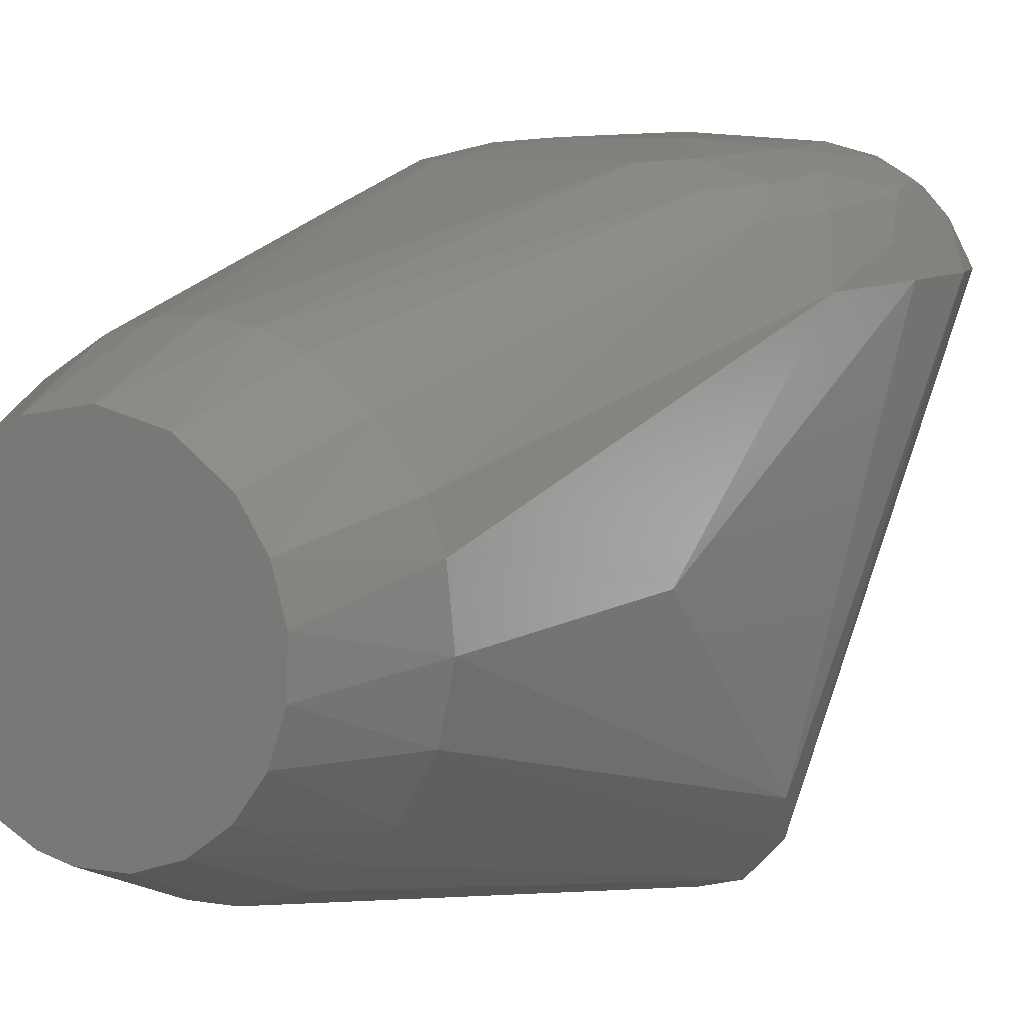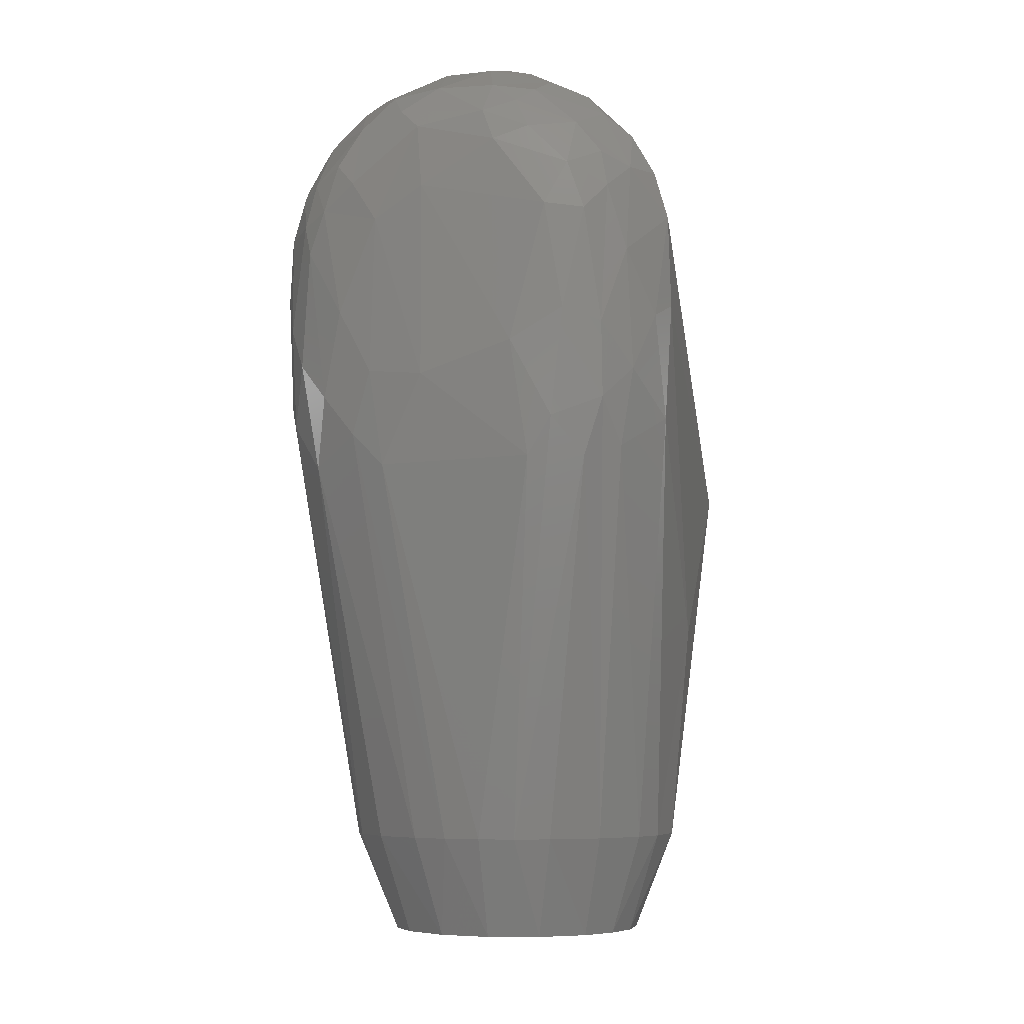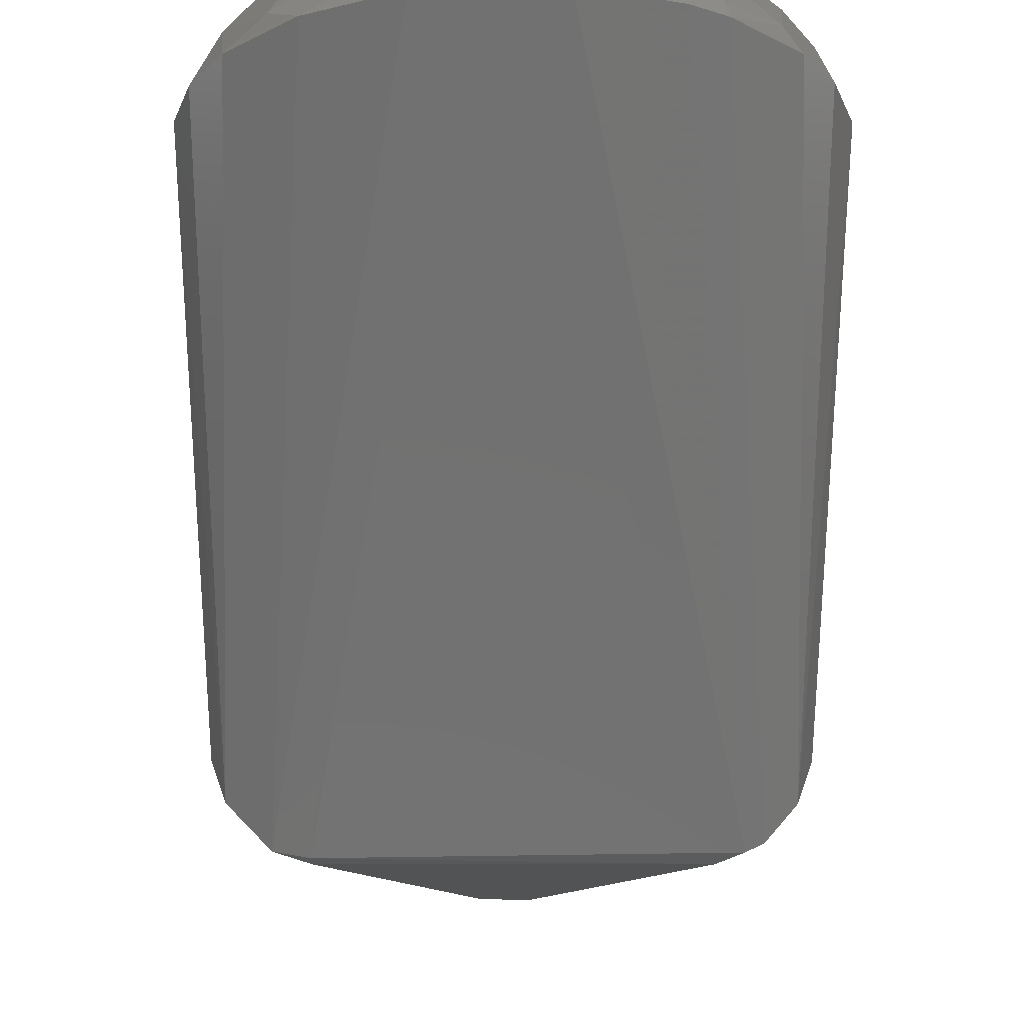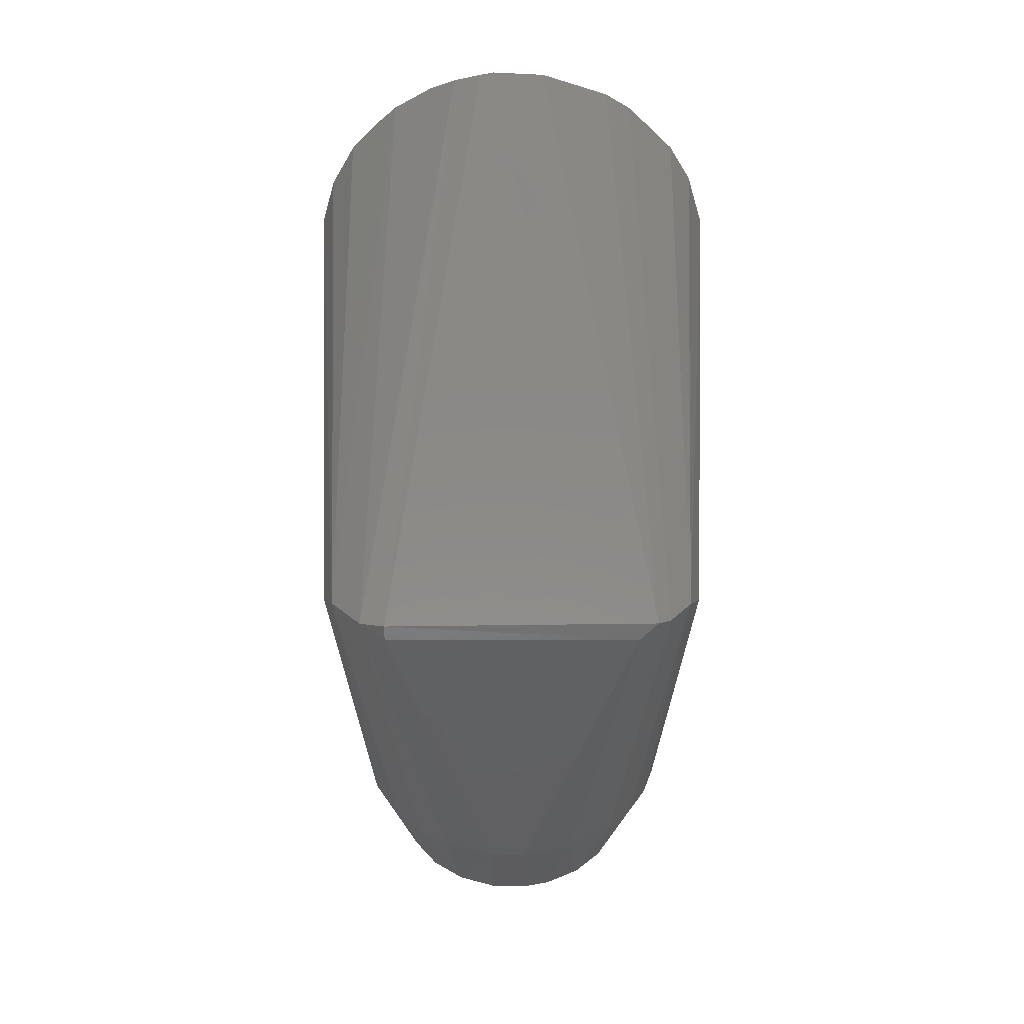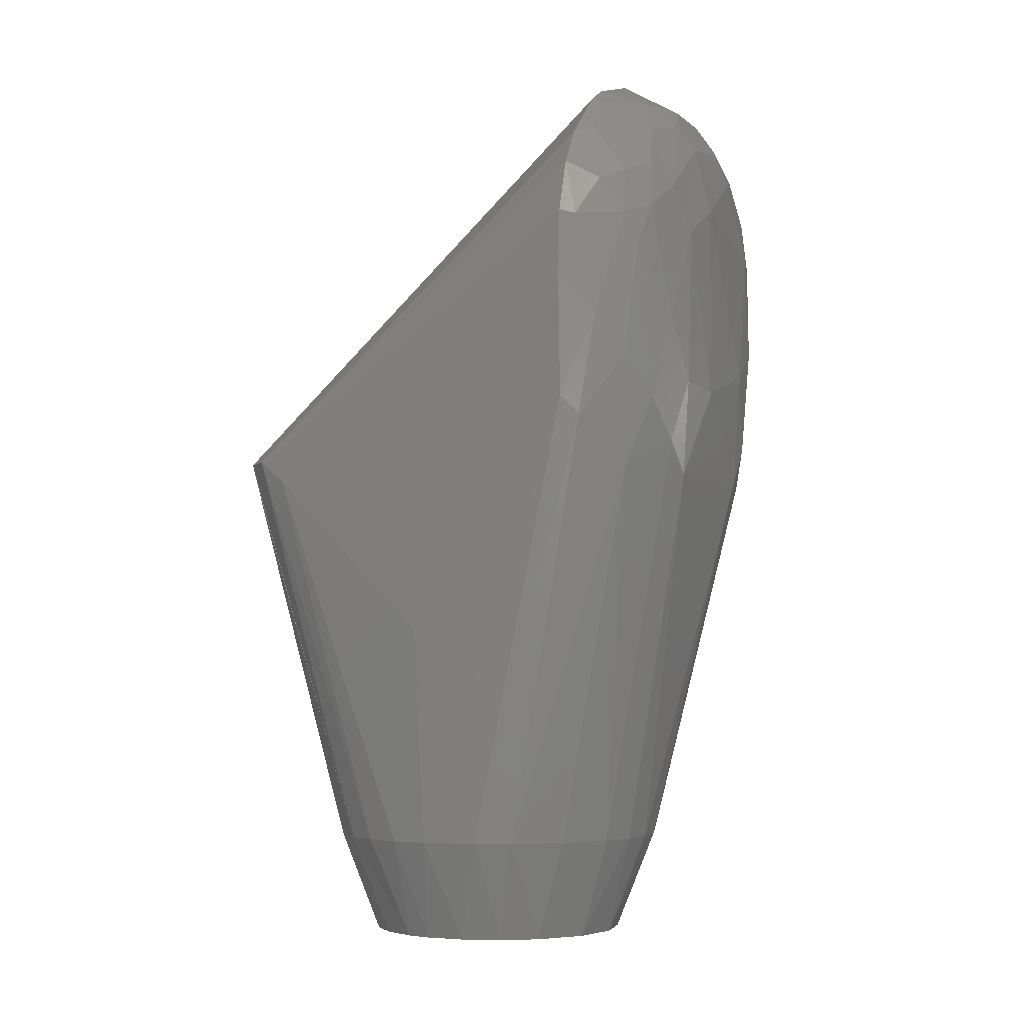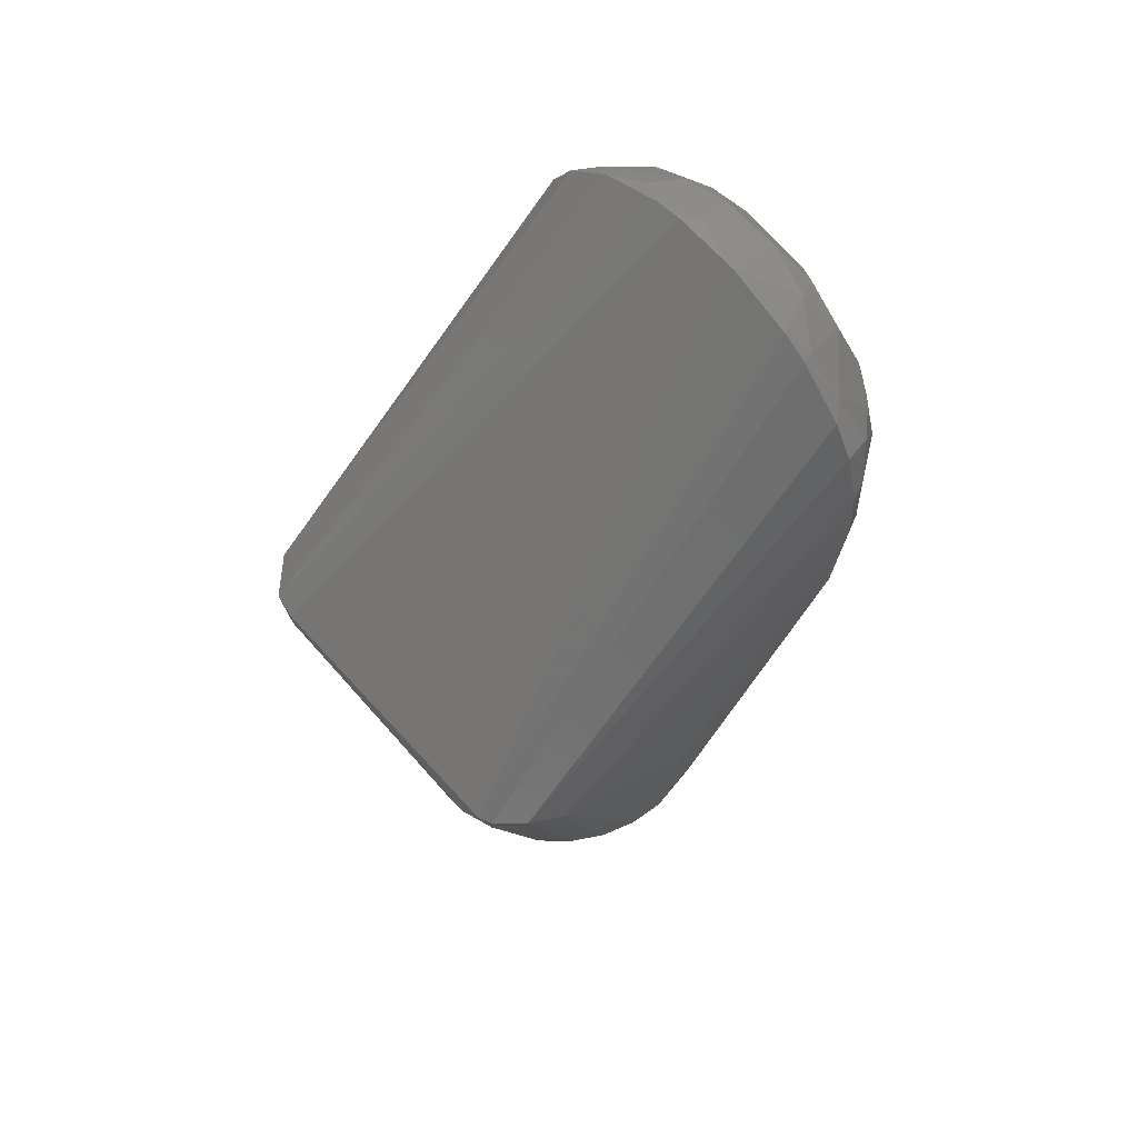
<metadata>
{"format":"stl","ext":"stl","renderer":"f3d","projection":"perspective","resolution":1024,"background":"white","views":[{"elev":7.9,"azim":30.6,"up":"+Z"},{"elev":-6.7,"azim":14.5,"up":"+Y"},{"elev":-19.0,"azim":179.8,"up":"+Z"},{"elev":37.9,"azim":-179.9,"up":"+Y"},{"elev":-5.0,"azim":-64.1,"up":"+Y"},{"elev":67.2,"azim":-131.7,"up":"+Y"}]}
</metadata>
<code>
# stl→obj: 127 verts, 250 faces
v -0.008163 -0.1339 -0.02363
v -0.003225 -0.1339 -0.02479
v 0.004366 -0.1339 -0.02462
v 0.01156 -0.1339 -0.02217
v 0.01768 -0.1339 -0.01768
v 0.02217 -0.1339 -0.01156
v 0.02462 -0.1339 -0.004366
v 0.02479 -0.1339 0.003225
v 0.02268 -0.1339 0.01052
v 0.01848 -0.1339 0.01684
v 0.01052 -0.1339 0.02268
v 0.0006929 -0.1339 0.02499
v -0.009246 -0.1339 0.02323
v -0.01768 -0.1339 0.01768
v -0.02217 -0.1339 0.01156
v -0.02462 -0.1339 0.004366
v -0.02479 -0.1339 -0.003225
v -0.02363 -0.1339 -0.008163
v -0.02009 -0.1339 -0.01488
v -0.01488 -0.1339 -0.02009
v -0.02964 -0.04227 0.04165
v -0.03685 -0.03286 0.03515
v -0.0283 -0.1146 0.01668
v -0.01277 -0.1146 0.03026
v -0.02044 -0.03669 0.04749
v 0.03468 -0.03829 -0.03719
v 0.03904 0.006268 0.03222
v 0.03697 -0.0428 -0.03075
v 0.02529 -0.1146 -0.02096
v 0.02028 -0.1146 -0.02584
v 0.02892 -0.03829 -0.04317
v -0.03697 -0.0428 -0.03075
v -0.03464 -0.03829 -0.03726
v -0.02991 -0.1146 -0.01357
v 0.03821 -0.03352 0.03189
v 0.03122 -0.03979 0.04101
v 0.02915 -0.1146 0.01515
v -0.01863 0.03494 0.03222
v -0.006125 0.0391 0.03221
v -0.02808 -0.038 -0.04331
v 0.0232 0.03208 0.03222
v 0.03208 0.0232 0.03222
v 0.01136 0.03793 0.03222
v 0.01616 0.03492 0.035
v -0.007524 0.02363 0.04816
v -0.02076 0.01307 0.04819
v -0.01542 0.005036 0.05005
v -0.005941 0.01102 0.05054
v -0.03198 0.02332 0.03221
v -0.036 0.01647 0.03222
v 0.008063 0.01967 0.04922
v 0.01824 0.006203 0.04953
v 0.03059 -0.1146 -0.01196
v 0.0328 -0.1146 -0.001748
v -0.01277 -0.1146 -0.03026
v -0.02465 -0.04156 -0.04395
v -0.002621 -0.1146 -0.03274
v -0.02163 -0.1146 -0.02472
v -0.03049 -0.0383 -0.0421
v 0.02291 -0.1146 0.02353
v 0.02847 -0.03087 0.04506
v 0.0248 -0.04202 0.04477
v 0.01436 -0.1146 0.02954
v -0.02163 -0.1146 0.02472
v -0.03288 -0.0219 0.0427
v -0.03692 -0.07339 -4.768e-09
v -0.03865 -0.02918 0.0321
v -0.03965 -0.006212 0.03221
v -0.0321 -0.1146 -0.006943
v -0.03285 -0.1146 -4.768e-09
v 0.03692 -0.07339 -4.768e-09
v 0.03169 -0.1146 0.008642
v -0.0147 0.03222 0.0404
v -0.004676 0.03267 0.04321
v -0.02271 0.0314 0.03435
v -0.02035 0.0252 0.04378
v -0.03904 0.006268 0.03222
v -0.03797 0.005504 0.035
v 0.02227 0.01456 0.04739
v 0.01455 0.02226 0.04745
v 0.03293 -0.002215 0.0432
v 0.03731 -0.0141 0.03715
v 0.03297 0.01501 0.03914
v 0.02949 0.01026 0.04455
v 0.003727 0.03829 0.035
v 0.006364 0.03238 0.04321
v 0.01167 -0.02013 0.05039
v -0.005913 -0.02585 0.05044
v 0.02426 -0.04162 -0.04398
v 0.00436 -0.1146 -0.03256
v -0.03118 -0.1146 0.01032
v 0.01436 -0.1146 -0.02954
v 0.0337 -0.02507 0.04148
v 0.02852 -0.01659 0.04628
v 0.03648 0.01537 0.03222
v -0.02683 -0.02899 0.04621
v -0.01645 -0.02478 0.04961
v -0.02295 -0.01271 0.04868
v -0.03064 0.0003175 0.04498
v -0.02637 -0.1146 -0.01959
v 0.01448 -0.042 0.04783
v 0.0191 -0.03457 0.04815
v -0.01439 -0.0428 0.04769
v 0.0008744 -0.1146 0.03284
v 0.01455 0.03133 0.04153
v 0.01157 0.0283 0.04522
v 0.02312 0.02355 0.04321
v 0.03957 -0.0114 0.03221
v 0.02552 0.005365 0.04746
v 0.02161 -0.01406 0.04903
v -0.0117 0.02773 0.04555
v -0.02479 0.01755 0.04535
v -0.03043 0.01483 0.04226
v 0.005451 0.02603 0.04745
v -0.02327 0.03203 0.03221
v -0.03037 -0.04168 -0.04121
v 0.006189 0.0391 0.03221
v 0.02422 -0.03826 -0.044
v 0.02696 0.02745 0.035
v -0.03661 -0.01381 0.0384
v -0.03242 0.006141 0.04292
v 0.02805 0.01739 0.0432
v -0.02949 0.02471 0.035
v -0.006086 -0.1146 0.03228
v 0.007795 -0.1146 0.03191
v -0.03427 0.01284 0.03848
v -0.02732 0.008339 0.04627
f 1 2 3
f 1 3 4
f 1 4 5
f 1 5 6
f 1 6 7
f 1 7 8
f 1 8 9
f 1 9 10
f 1 10 11
f 1 11 12
f 1 12 13
f 1 13 14
f 1 14 15
f 1 15 16
f 1 16 17
f 1 17 18
f 1 18 19
f 1 19 20
f 21 22 23
f 21 24 25
f 26 27 28
f 26 29 30
f 26 30 31
f 32 33 34
f 35 36 37
f 38 39 40
f 41 42 26
f 41 26 31
f 41 31 43
f 41 43 44
f 45 46 47
f 45 47 48
f 49 33 50
f 51 45 48
f 51 48 52
f 53 6 29
f 53 29 26
f 53 26 28
f 53 28 54
f 55 56 57
f 55 20 58
f 55 59 40
f 55 40 56
f 60 36 61
f 60 61 62
f 60 62 63
f 63 11 10
f 63 10 60
f 60 10 9
f 60 9 37
f 60 37 36
f 64 24 21
f 64 21 23
f 64 23 14
f 64 14 13
f 64 13 24
f 65 22 21
f 66 67 68
f 66 68 32
f 66 32 69
f 66 69 70
f 71 35 72
f 71 72 54
f 71 54 28
f 73 74 39
f 73 39 38
f 73 38 75
f 73 75 76
f 77 50 33
f 77 33 32
f 77 32 68
f 77 68 78
f 79 80 51
f 79 51 52
f 81 82 27
f 81 27 83
f 81 83 84
f 85 39 74
f 85 74 86
f 87 52 48
f 87 48 88
f 89 90 57
f 89 57 56
f 67 66 70
f 72 35 37
f 72 8 54
f 91 23 22
f 91 22 67
f 91 67 70
f 91 70 16
f 90 89 31
f 90 31 92
f 93 82 81
f 93 81 94
f 93 36 35
f 93 35 82
f 7 54 8
f 7 6 53
f 7 53 54
f 5 29 6
f 95 27 26
f 95 26 42
f 95 42 83
f 95 83 27
f 15 23 91
f 15 91 16
f 15 14 23
f 9 8 72
f 9 72 37
f 96 25 97
f 96 97 98
f 96 98 99
f 96 99 65
f 96 65 21
f 96 21 25
f 2 57 90
f 2 90 3
f 90 92 4
f 90 4 3
f 18 34 100
f 18 100 19
f 19 100 58
f 19 58 20
f 101 102 87
f 101 87 88
f 101 88 103
f 101 103 104
f 105 106 107
f 44 43 85
f 44 85 86
f 44 86 105
f 105 86 106
f 108 82 35
f 108 35 71
f 108 71 28
f 108 28 27
f 108 27 82
f 94 81 84
f 94 84 109
f 109 84 79
f 109 79 52
f 110 94 109
f 110 109 52
f 110 52 87
f 110 87 102
f 111 46 45
f 111 74 73
f 111 73 76
f 46 111 76
f 46 76 112
f 112 76 113
f 114 45 51
f 114 106 86
f 114 86 74
f 114 74 111
f 114 111 45
f 115 59 33
f 115 33 49
f 115 75 38
f 116 59 55
f 116 55 58
f 117 39 85
f 117 85 43
f 43 31 118
f 43 118 117
f 119 42 41
f 119 41 44
f 119 44 105
f 119 105 107
f 120 65 99
f 120 99 121
f 120 121 78
f 120 78 68
f 120 68 67
f 120 67 22
f 120 22 65
f 118 31 89
f 118 89 56
f 118 56 40
f 40 39 117
f 40 117 118
f 61 94 110
f 61 110 102
f 61 102 62
f 61 36 93
f 61 93 94
f 47 97 88
f 47 88 48
f 80 79 107
f 80 107 106
f 80 106 114
f 80 114 51
f 122 84 83
f 83 42 119
f 83 119 107
f 83 107 122
f 122 107 79
f 122 79 84
f 115 38 40
f 115 40 59
f 69 32 34
f 69 34 18
f 123 75 115
f 123 115 49
f 123 113 76
f 123 76 75
f 100 34 33
f 100 33 59
f 100 59 116
f 100 116 58
f 124 104 103
f 124 103 25
f 124 25 24
f 124 24 13
f 124 13 12
f 124 12 104
f 125 63 62
f 125 62 102
f 125 102 101
f 125 101 104
f 125 104 12
f 125 12 11
f 125 11 63
f 30 29 5
f 30 5 4
f 30 4 92
f 30 92 31
f 97 47 98
f 97 25 103
f 97 103 88
f 50 77 78
f 50 78 126
f 126 78 121
f 126 121 113
f 126 113 123
f 126 123 49
f 126 49 50
f 17 16 70
f 17 70 69
f 17 69 18
f 1 20 55
f 55 57 2
f 55 2 1
f 127 46 112
f 127 112 113
f 127 113 121
f 127 121 99
f 127 99 98
f 127 98 47
f 127 47 46

</code>
